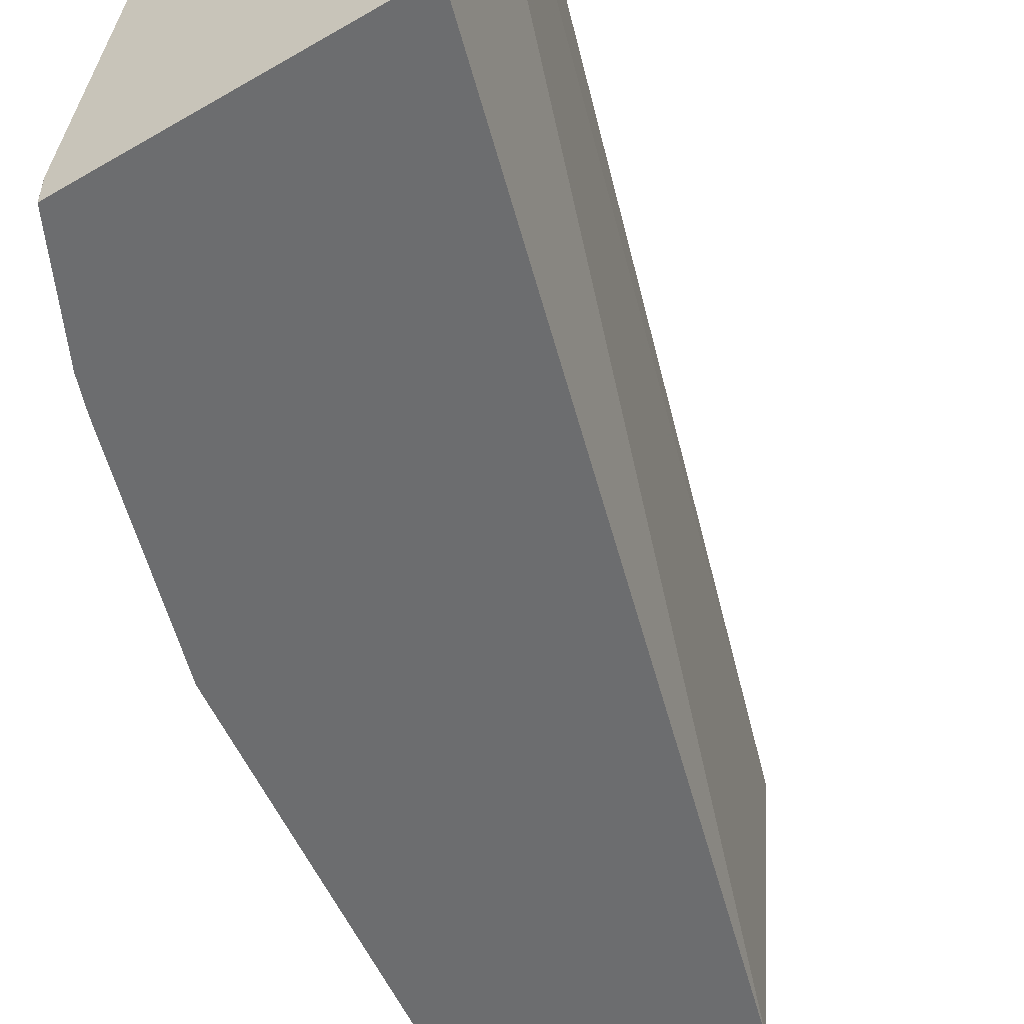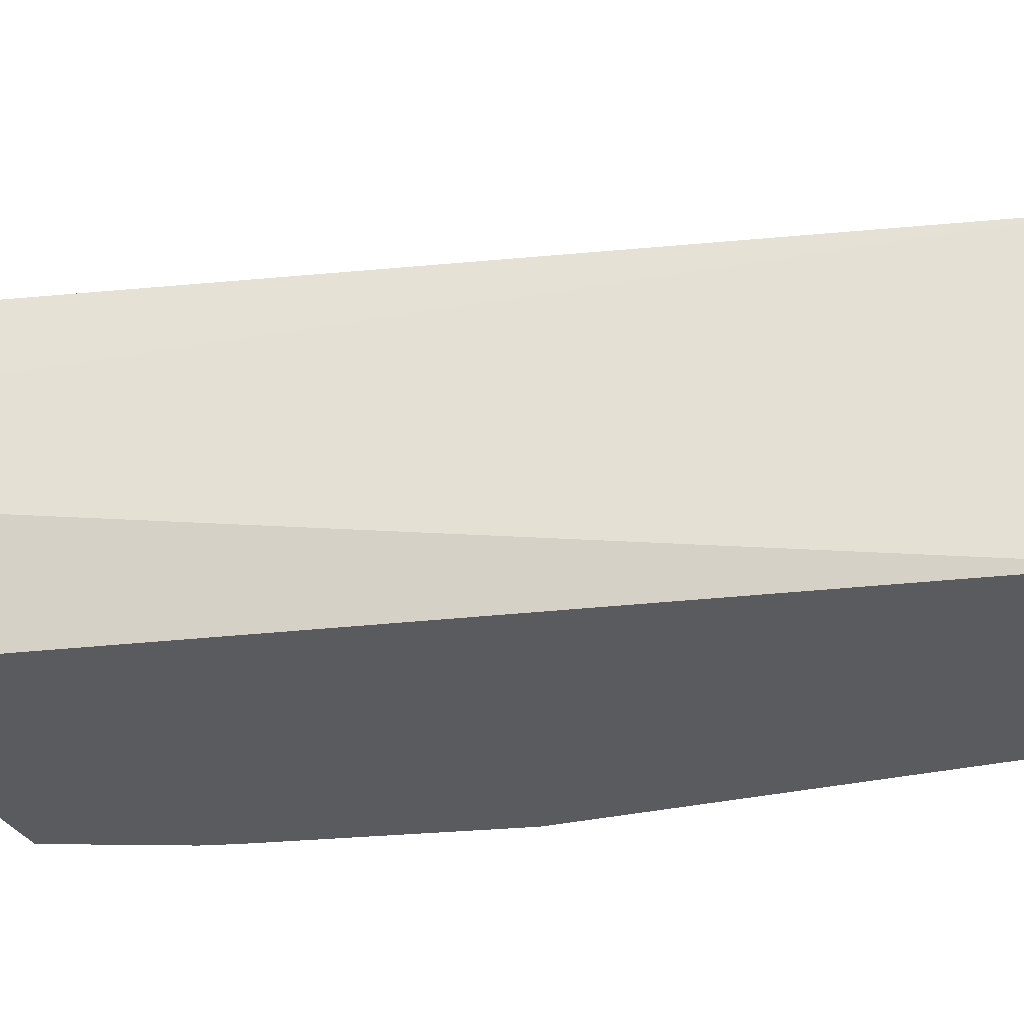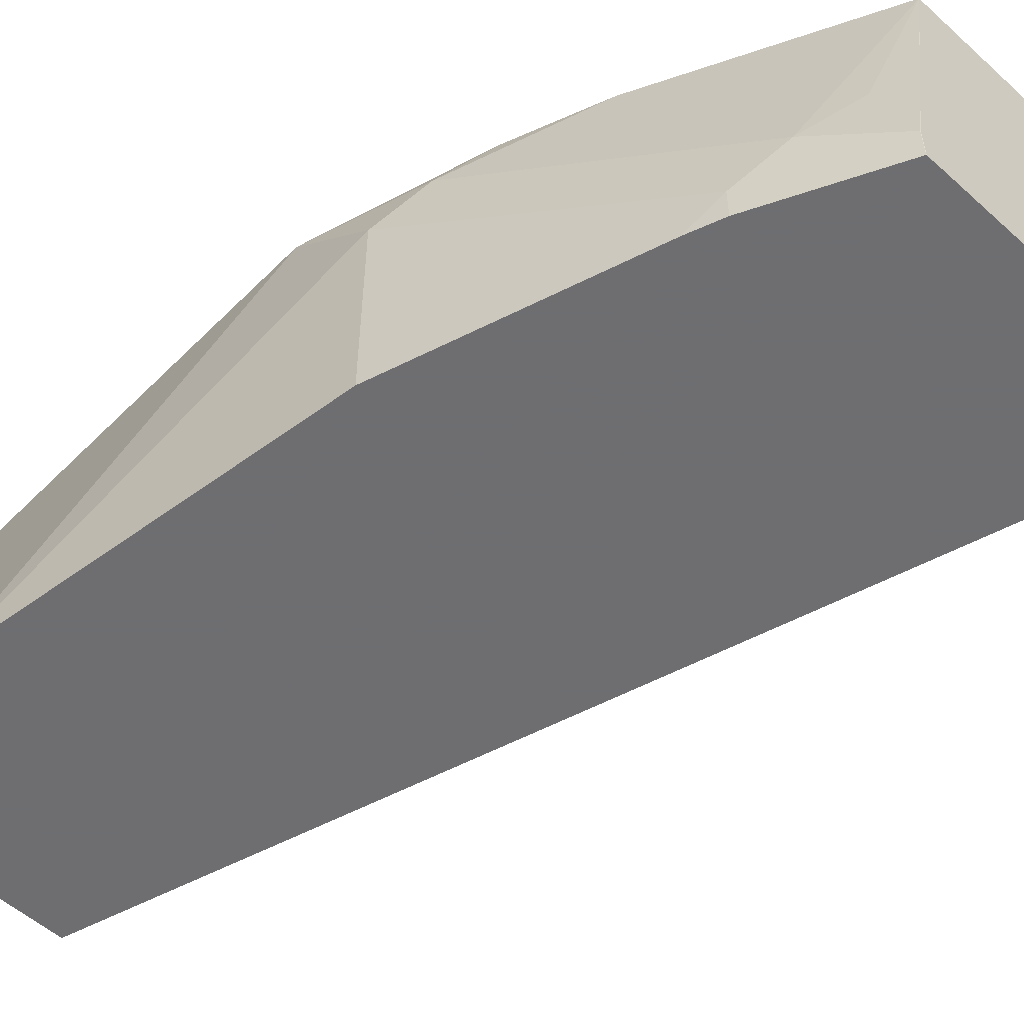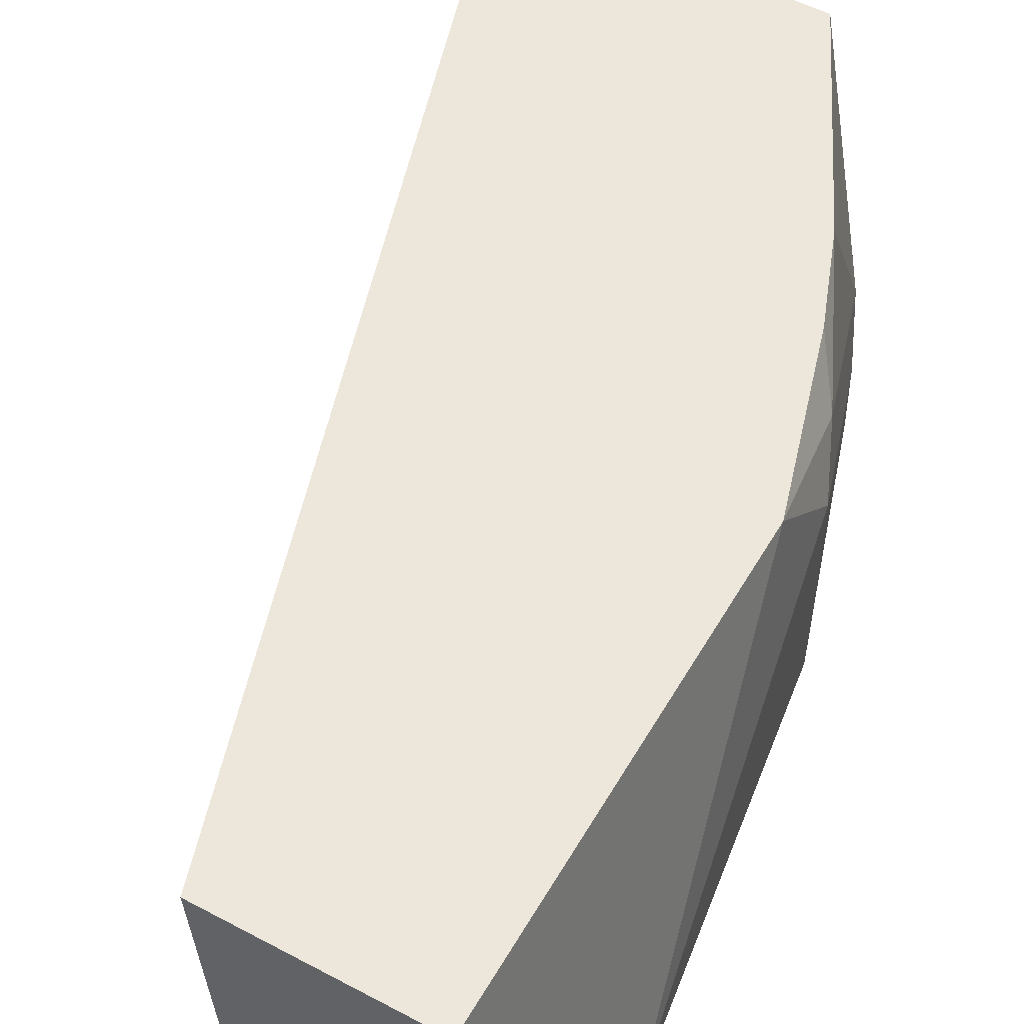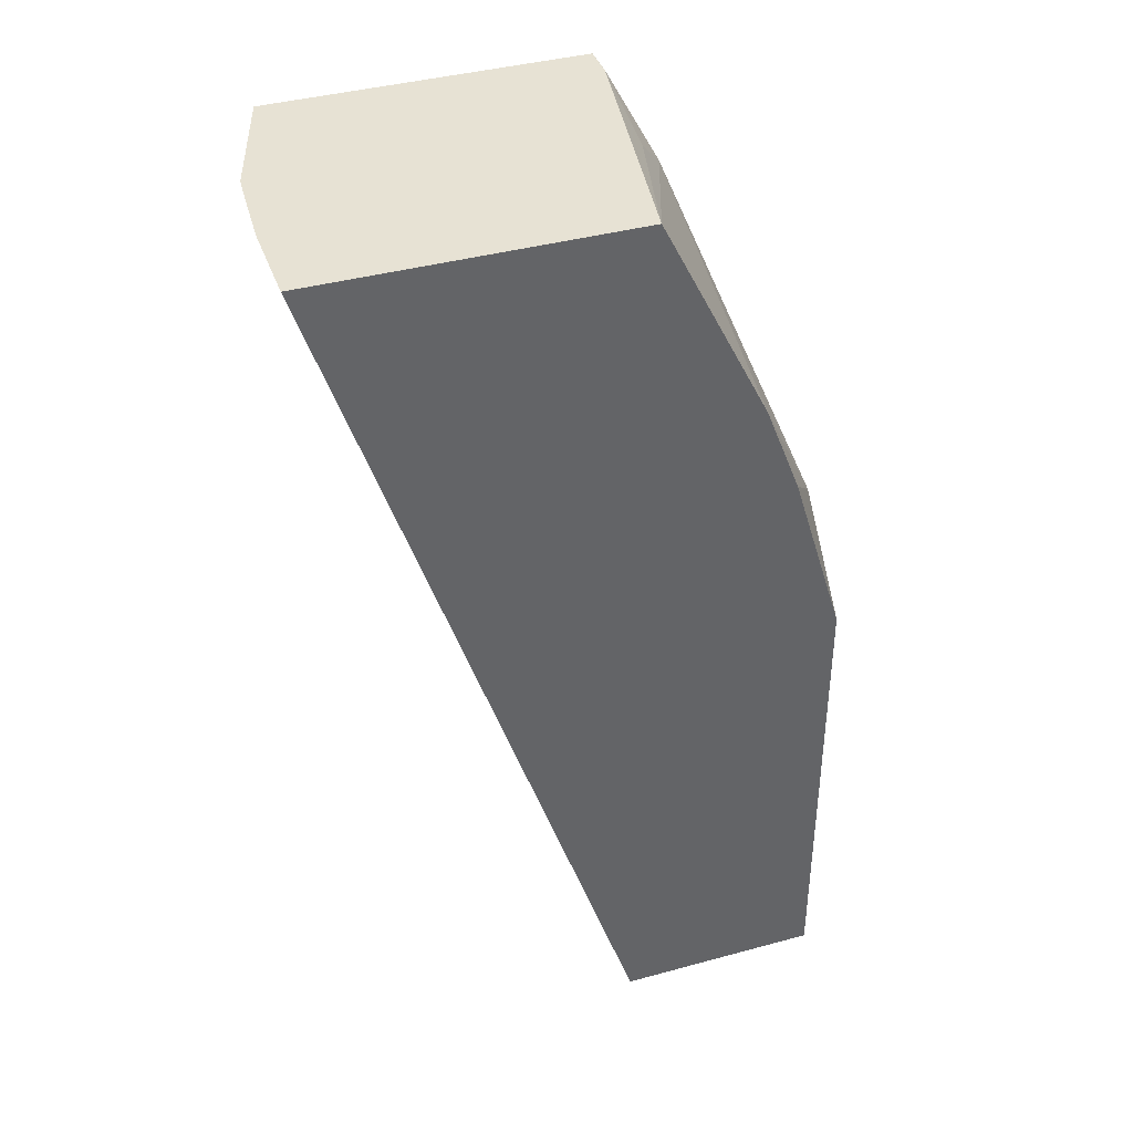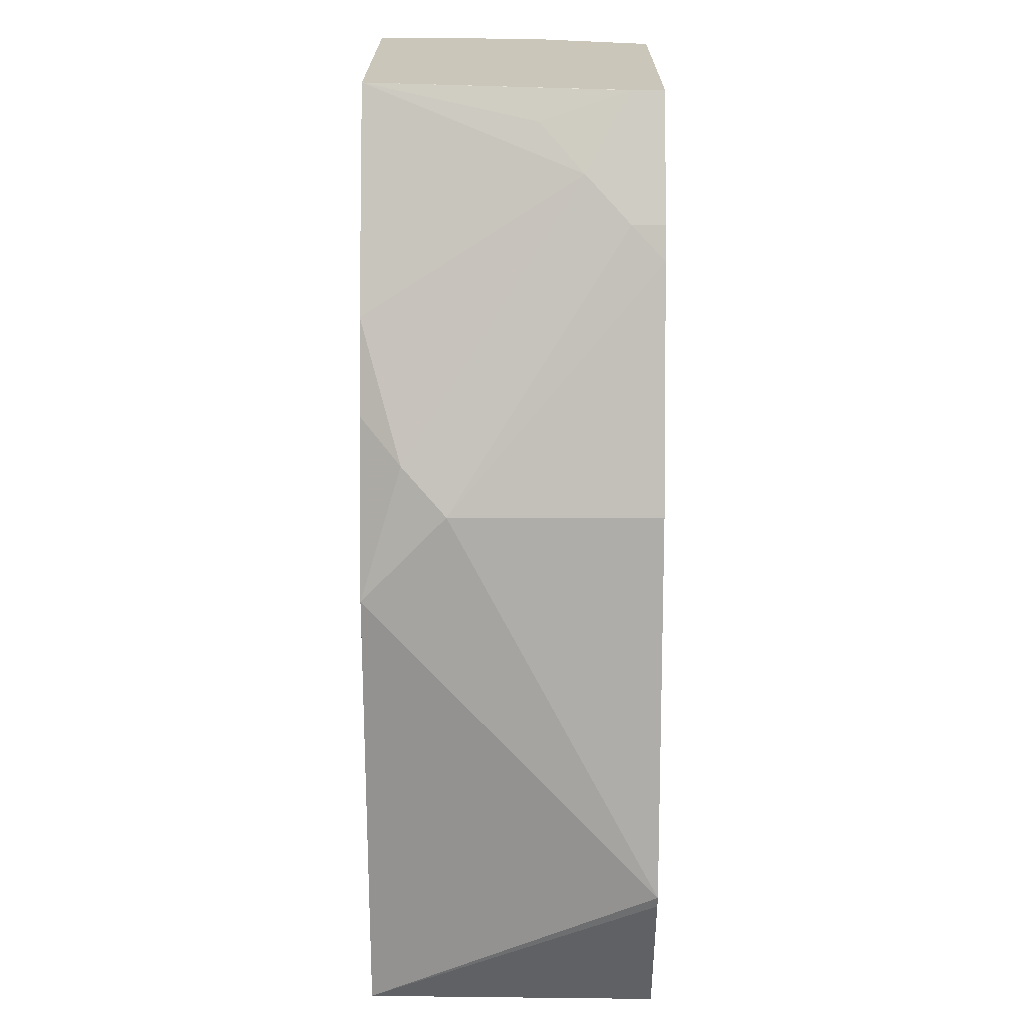
<metadata>
{"format":"obj","ext":"obj","renderer":"f3d","projection":"perspective","resolution":1024,"background":"white","views":[{"elev":-53.9,"azim":31.7,"up":"+Y"},{"elev":-33.5,"azim":115.3,"up":"+Y"},{"elev":-54.4,"azim":-43.6,"up":"+Y"},{"elev":53.4,"azim":-150.4,"up":"+Y"},{"elev":39.8,"azim":161.3,"up":"+Z"},{"elev":21.1,"azim":-89.8,"up":"+Z"}]}
</metadata>
<code>
v -0.2874 -0.3709 0.4416
v -0.3953 -0.3709 0.4416
v -0.2874 -0.4005 0.4416
v -0.3923 -0.3709 0.1191
v -0.4005 -0.3709 0.4313
v -0.4236 -0.4467 0.4159
v -0.4121 -0.4313 0.4313
v -0.4108 -0.4621 0.4416
v -0.4107 -0.462 0.4416
v -0.2888 -0.421 0.4416
v -0.4005 -0.4735 0.1191
v -0.4621 -0.3709 0.1191
v -0.4215 -0.3709 0.3894
v -0.4248 -0.4735 0.4135
v -0.4317 -0.3709 0.3689
v -0.4544 -0.3851 0.3235
v -0.4313 -0.4621 0.4005
v -0.4108 -0.4735 0.4416
v -0.4107 -0.4734 0.4416
v -0.2897 -0.4313 0.4416
v -0.4637 -0.4735 0.1191
v -0.3029 -0.4735 0.4416
v -0.4812 -0.4735 0.1695
v -0.4822 -0.4735 0.1735
v -0.4621 -0.3709 0.2773
v -0.4313 -0.4735 0.4005
v -0.4438 -0.3709 0.3377
v -0.4621 -0.4005 0.3081
v -0.4356 -0.4735 0.3892
v -0.4055 -0.4735 0.4416
v -0.4621 -0.4735 0.3081
f 11 29 31
f 11 26 29
f 11 14 26
f 11 18 14
f 11 30 18
f 8 14 18
f 11 20 22
f 10 20 11
f 8 19 9
f 8 18 19
f 11 31 24
f 11 22 30
f 11 24 23
f 6 17 14
f 12 21 23
f 12 23 24
f 12 24 25
f 14 17 26
f 15 27 16
f 16 27 25
f 16 25 28
f 17 29 26
f 17 28 29
f 18 30 19
f 24 28 25
f 24 31 28
f 28 31 29
f 11 23 21
f 6 28 17
f 1 3 4
f 6 15 16
f 6 16 28
f 1 2 9
f 1 9 19
f 1 19 30
f 1 30 22
f 1 22 20
f 1 20 10
f 1 10 3
f 1 4 12
f 1 12 25
f 1 25 27
f 1 15 13
f 1 13 5
f 1 27 15
f 2 5 6
f 6 13 15
f 6 8 7
f 6 14 8
f 5 13 6
f 1 5 2
f 4 21 12
f 4 10 11
f 3 10 4
f 2 8 9
f 2 7 8
f 2 6 7
f 4 11 21

</code>
